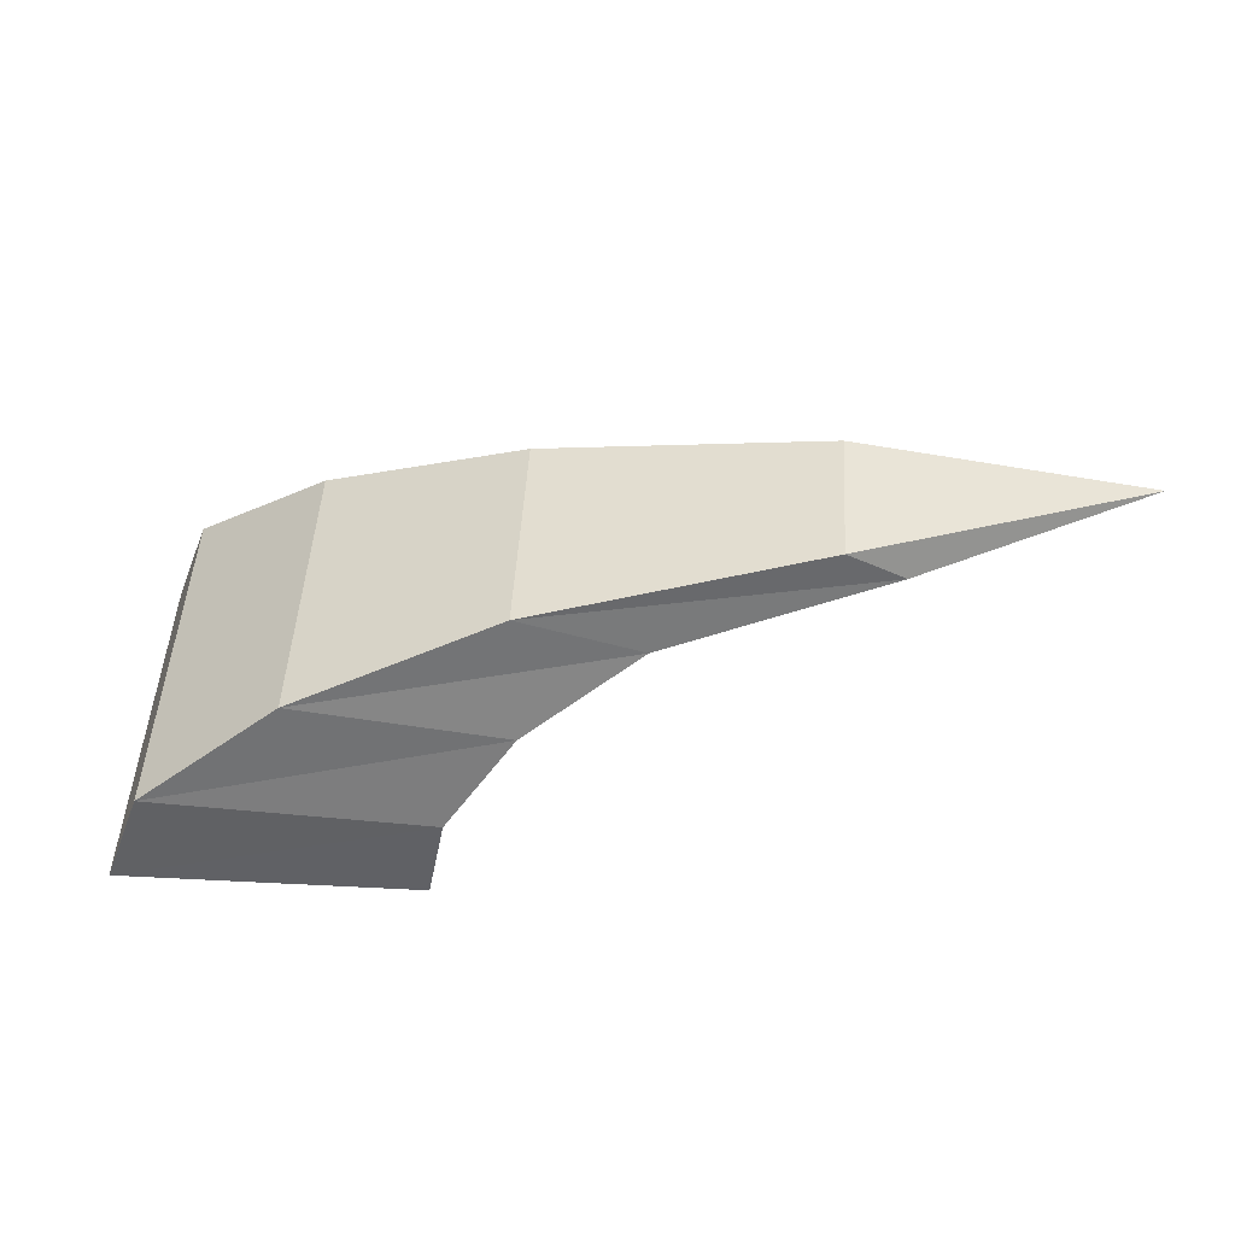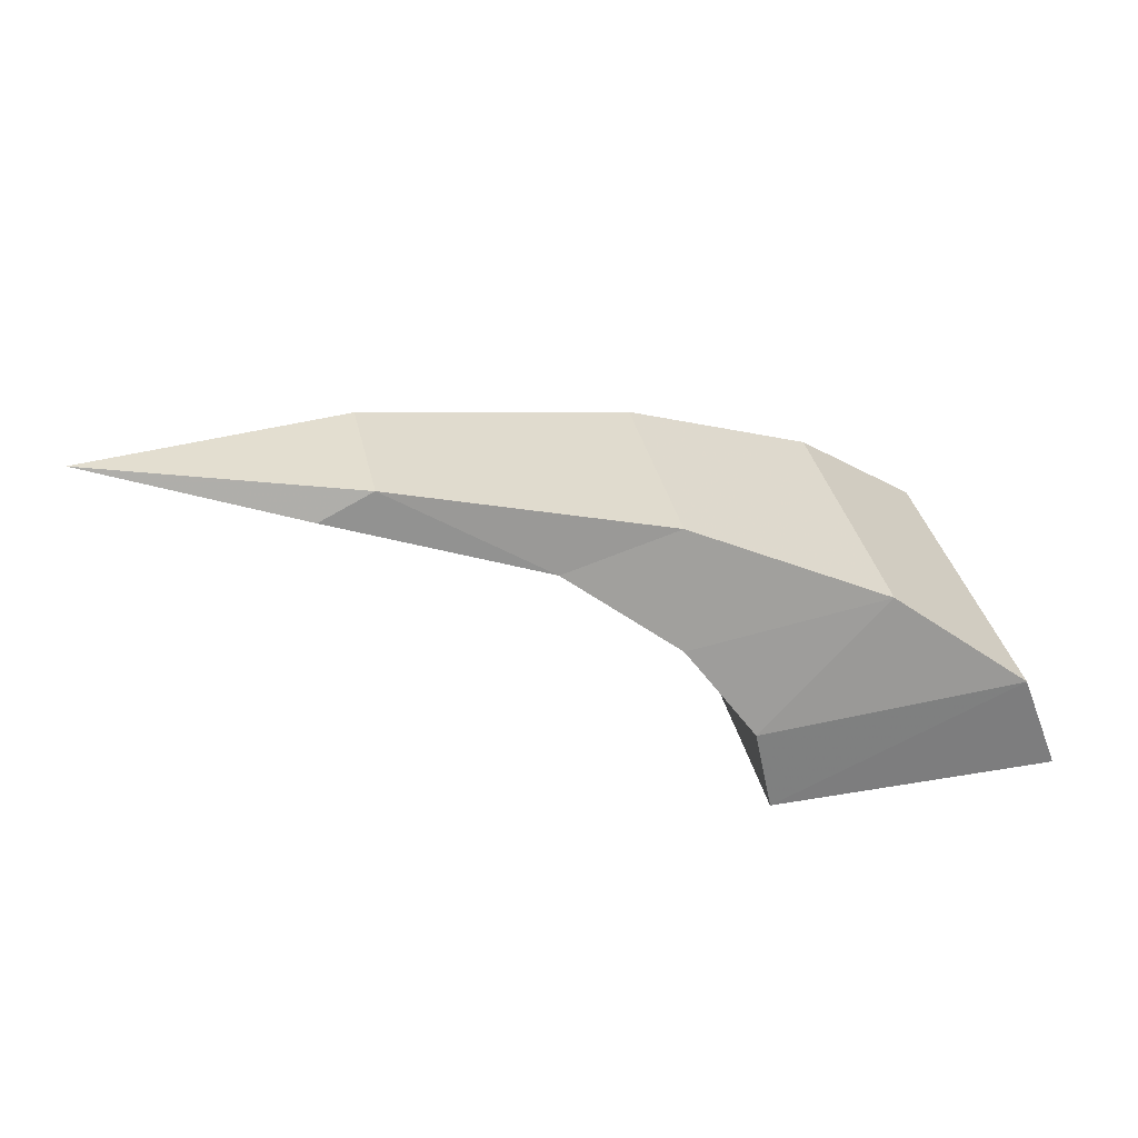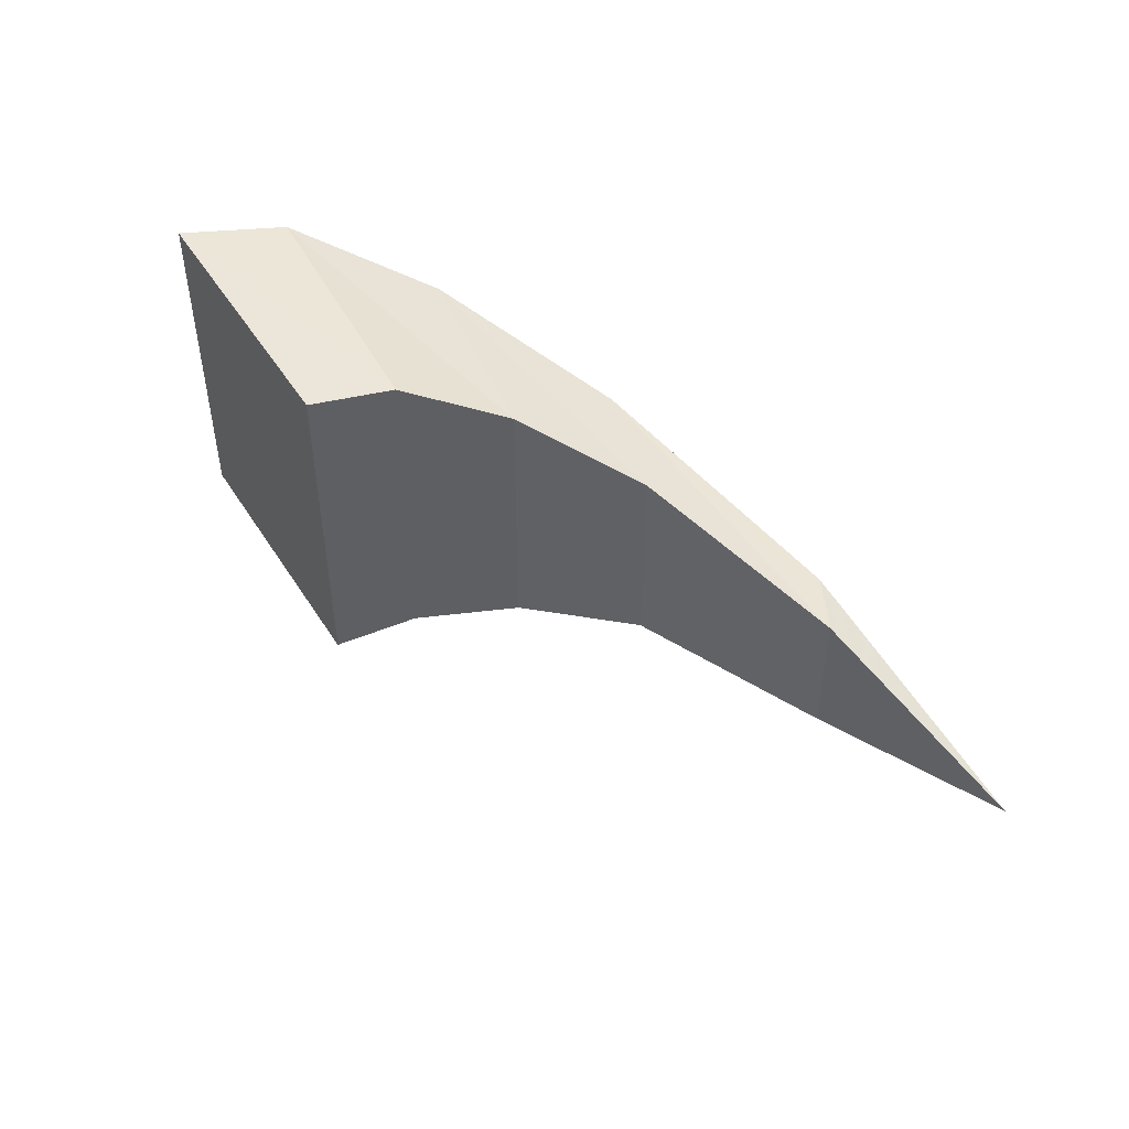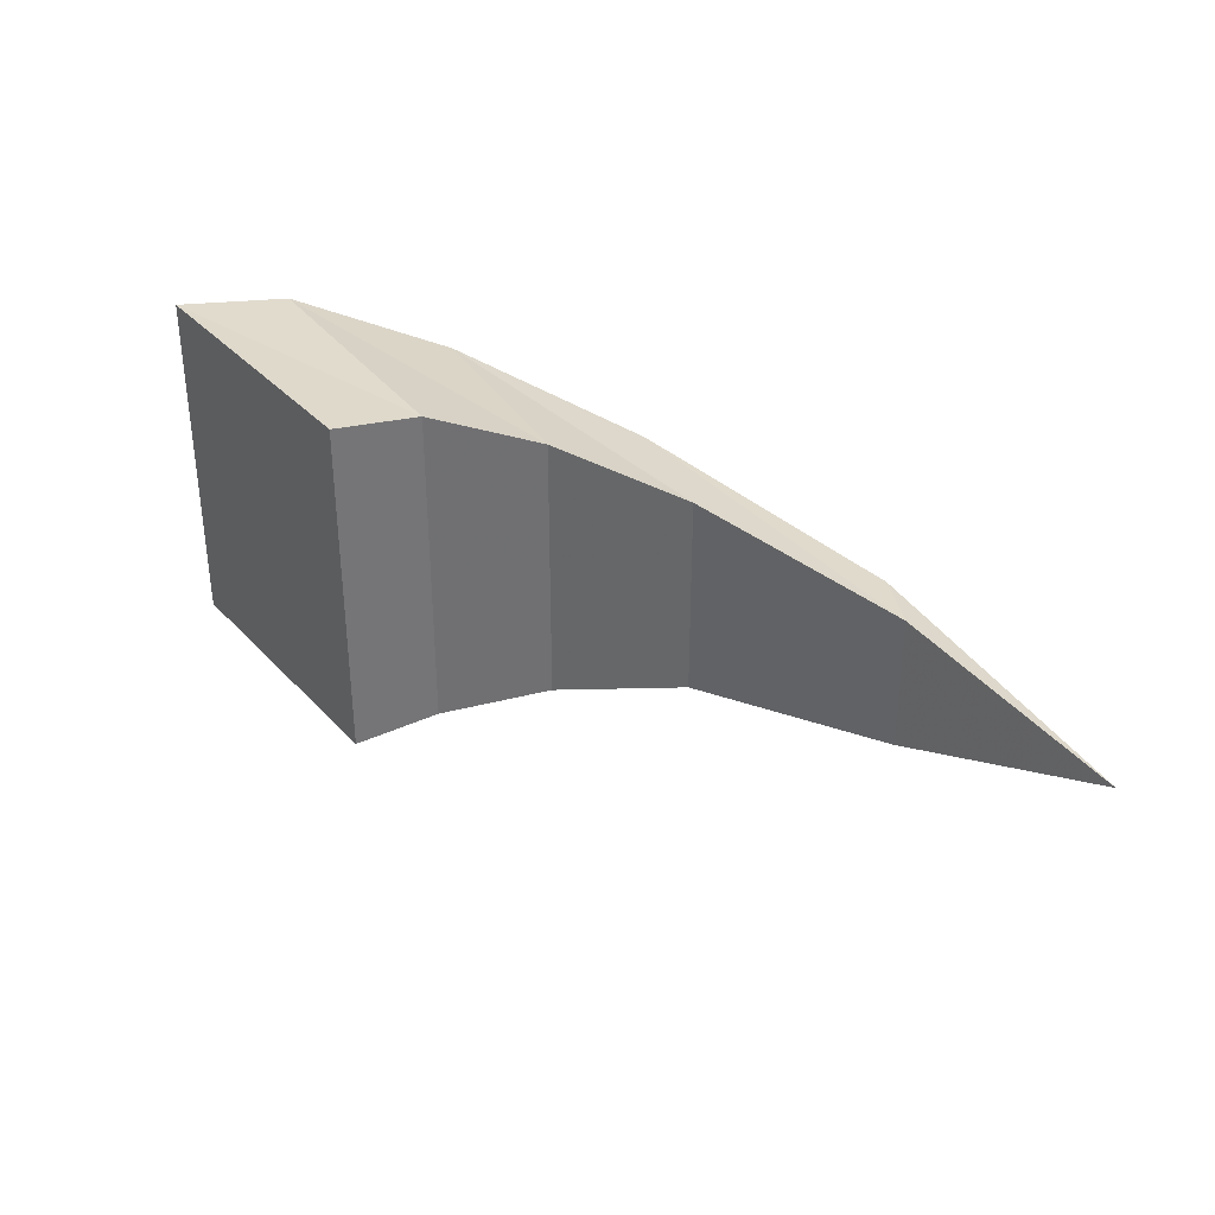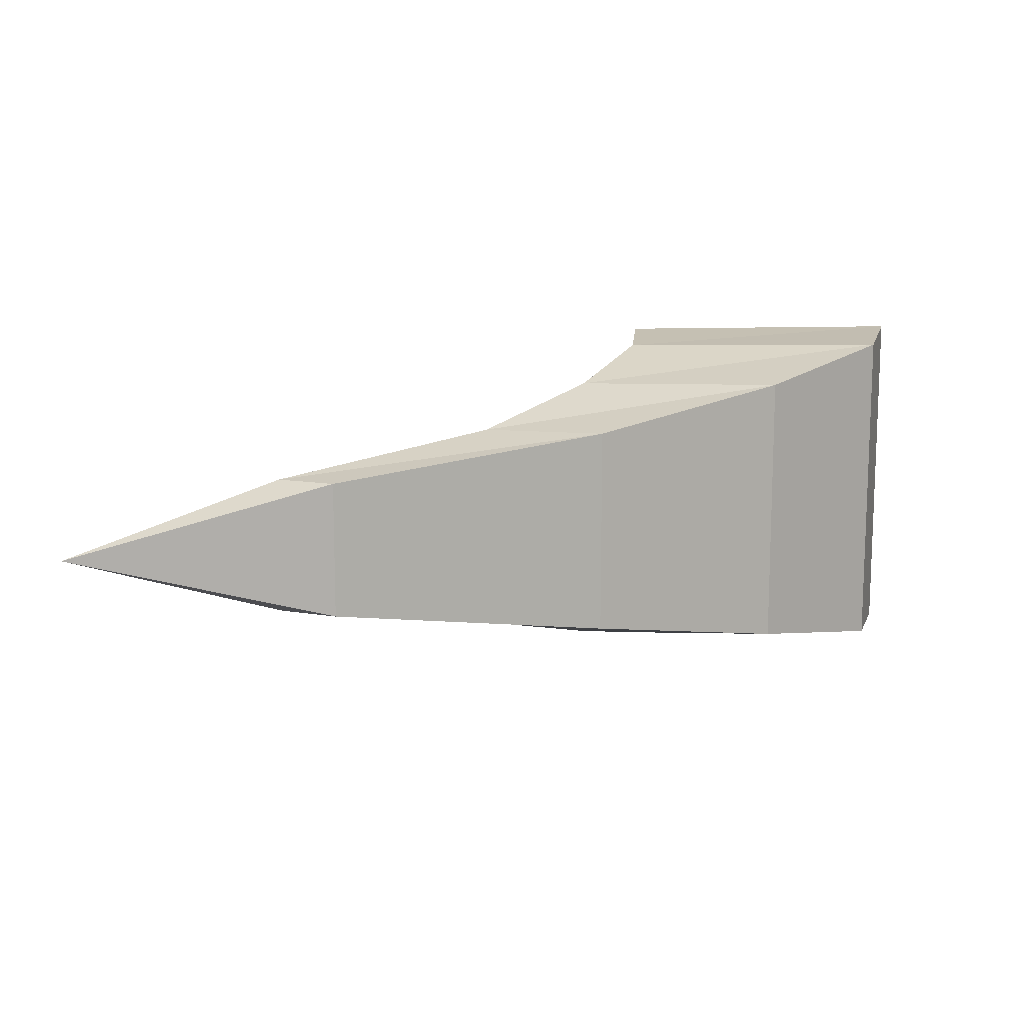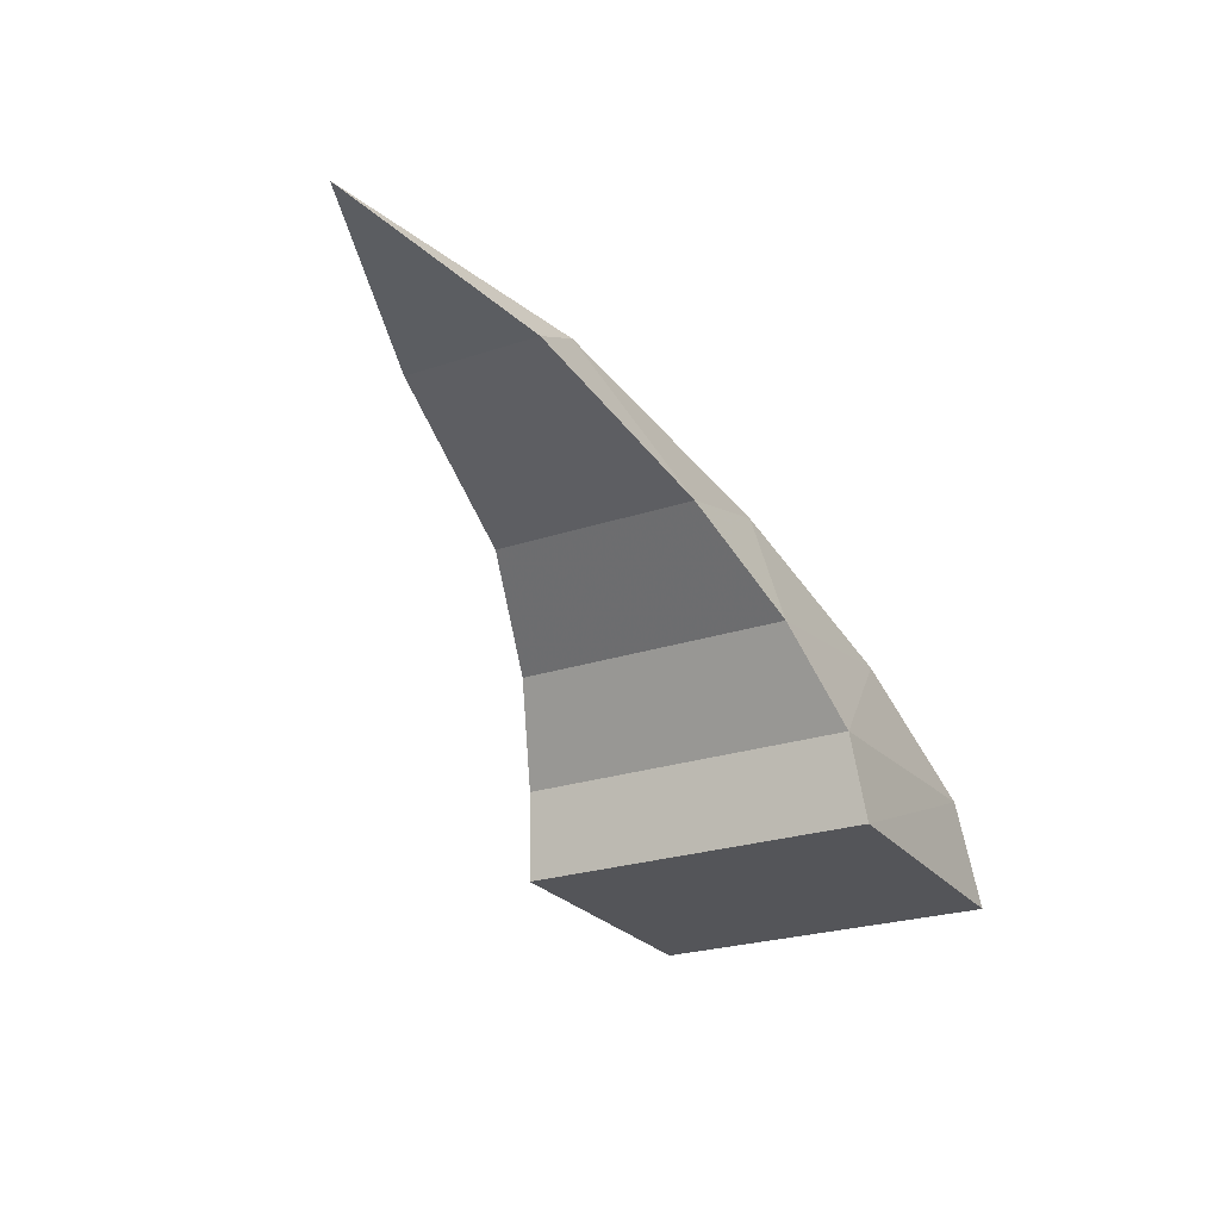
<metadata>
{"format":"obj","ext":"obj","renderer":"f3d","projection":"perspective","resolution":1024,"background":"white","views":[{"elev":47.8,"azim":3.3,"up":"+Y"},{"elev":36.1,"azim":167.3,"up":"+Y"},{"elev":48.3,"azim":59.0,"up":"+Z"},{"elev":35.0,"azim":53.9,"up":"+Z"},{"elev":12.4,"azim":175.2,"up":"+Z"},{"elev":-24.7,"azim":118.7,"up":"+Y"}]}
</metadata>
<code>
o Box19
v 0.7907 -1.008 1.085
v 0.7907 -1.008 -1.002
v -0.9486 -1.008 1.085
v -0.9486 -1.008 -1.002
v 4.432 1.181 0.04142
v 0.8863 -0.5038 1.035
v 0.8863 -0.5038 -0.9525
v -0.7244 -0.4006 -0.9525
v -0.7244 -0.4006 1.035
v 1.276 0.0314 0.8628
v 1.276 0.0314 -0.78
v 0.07333 0.2057 -0.78
v 0.07333 0.2057 0.8628
v 1.934 0.5089 0.6544
v 1.934 0.5089 -0.5716
v 1.244 0.7099 -0.5716
v 1.244 0.7099 0.6544
v 3.19 0.9001 0.4421
v 3.19 0.9001 -0.3592
v 2.871 1.057 -0.3592
v 2.871 1.057 0.4421
f 1 3 4
f 1 4 2
f 1 2 7
f 1 7 6
f 6 7 11
f 11 10 6
f 10 11 15
f 15 14 10
f 14 15 19
f 19 18 14
f 18 19 5
f 2 4 8
f 8 7 2
f 7 8 12
f 12 11 7
f 11 12 16
f 16 15 11
f 15 16 20
f 20 19 15
f 19 20 5
f 4 3 9
f 9 8 4
f 8 9 13
f 13 12 8
f 12 13 17
f 17 16 12
f 16 17 21
f 21 20 16
f 20 21 5
f 3 1 6
f 6 9 3
f 9 6 10
f 10 13 9
f 13 10 14
f 14 17 13
f 17 14 18
f 18 21 17
f 21 18 5

</code>
